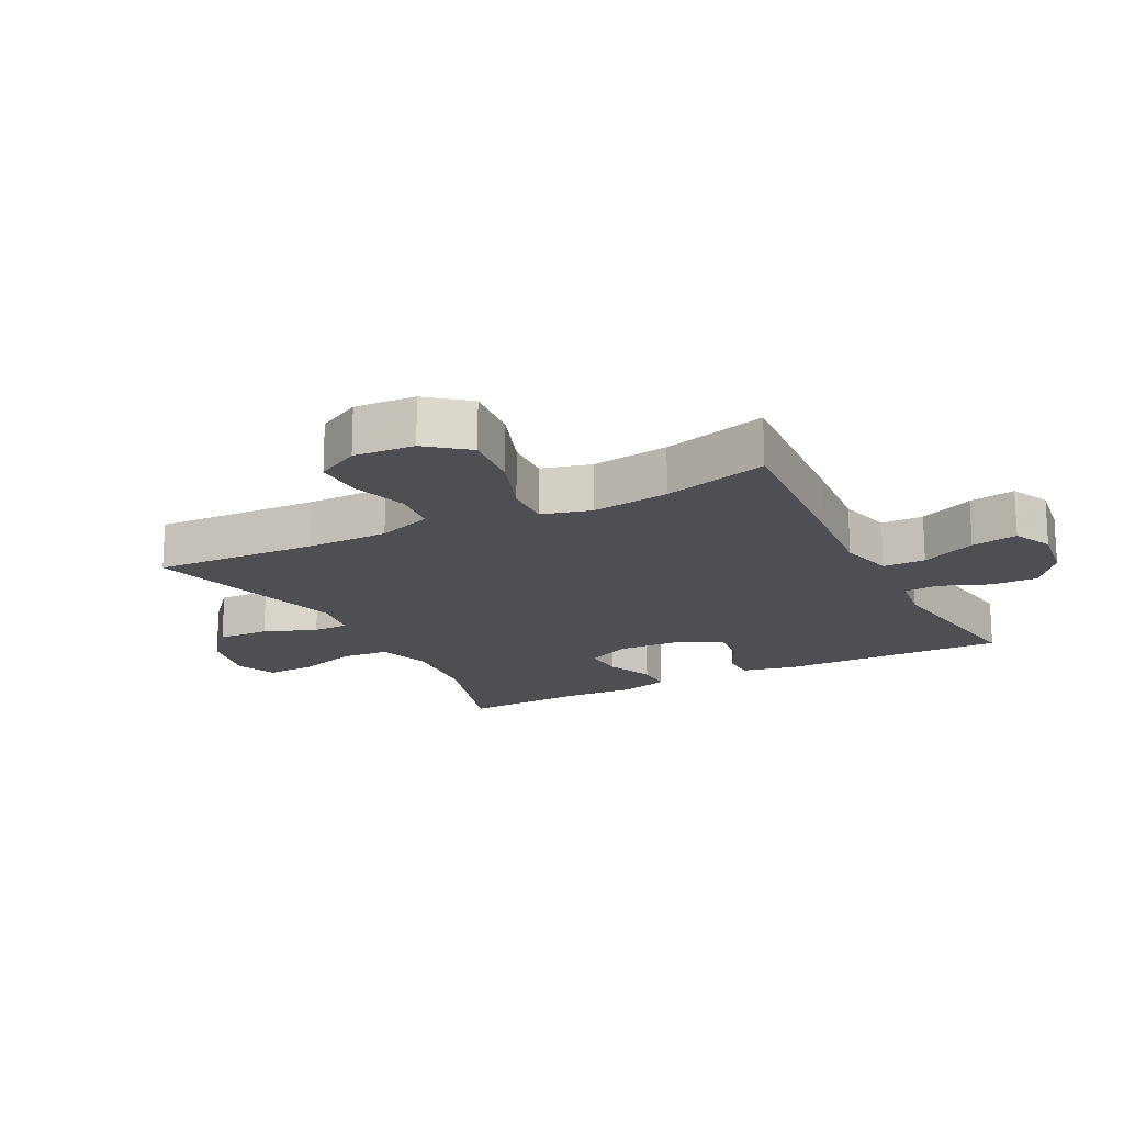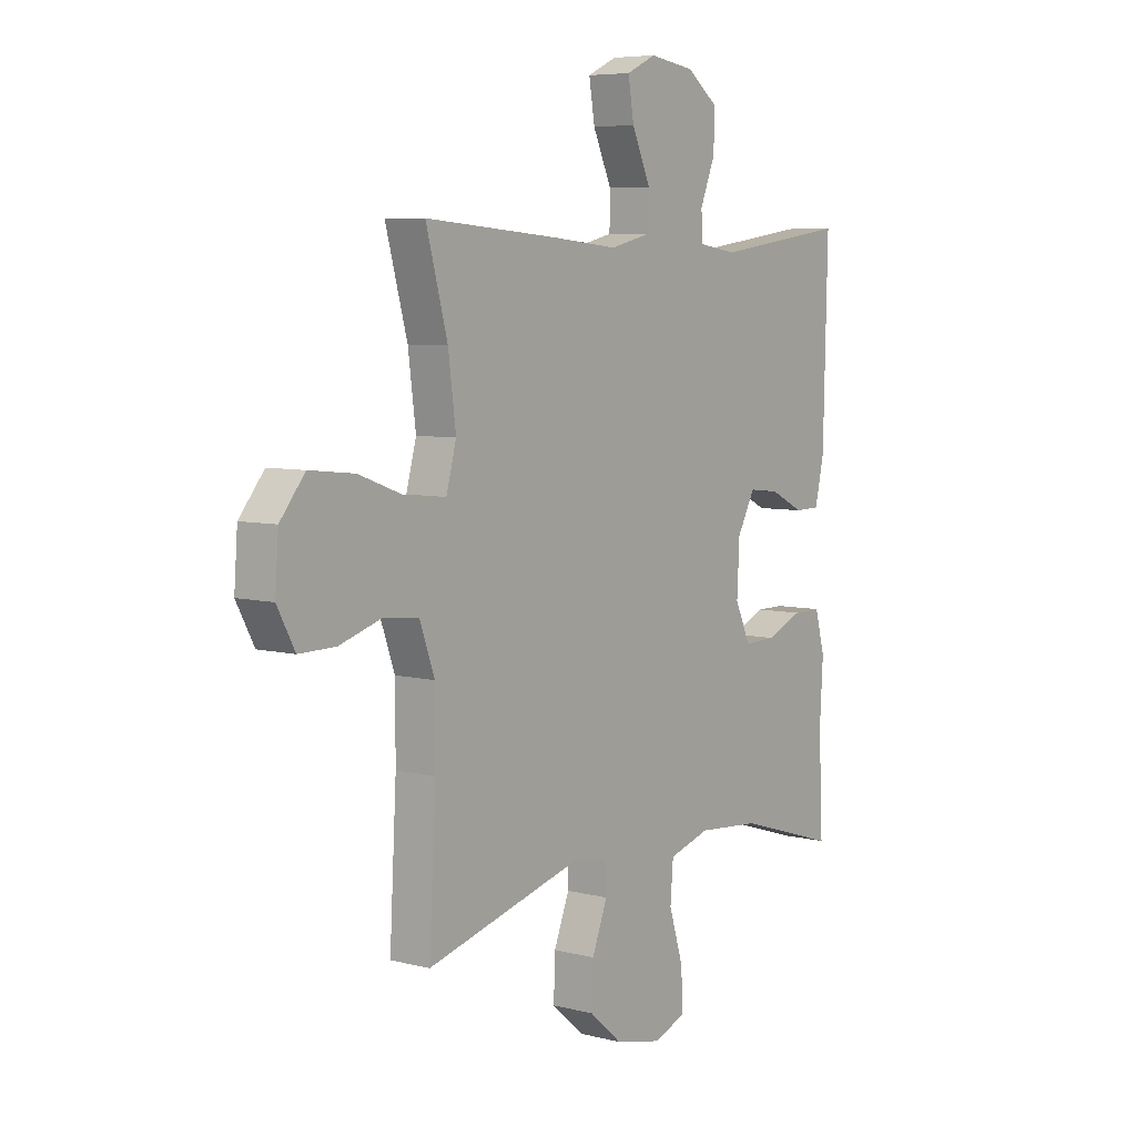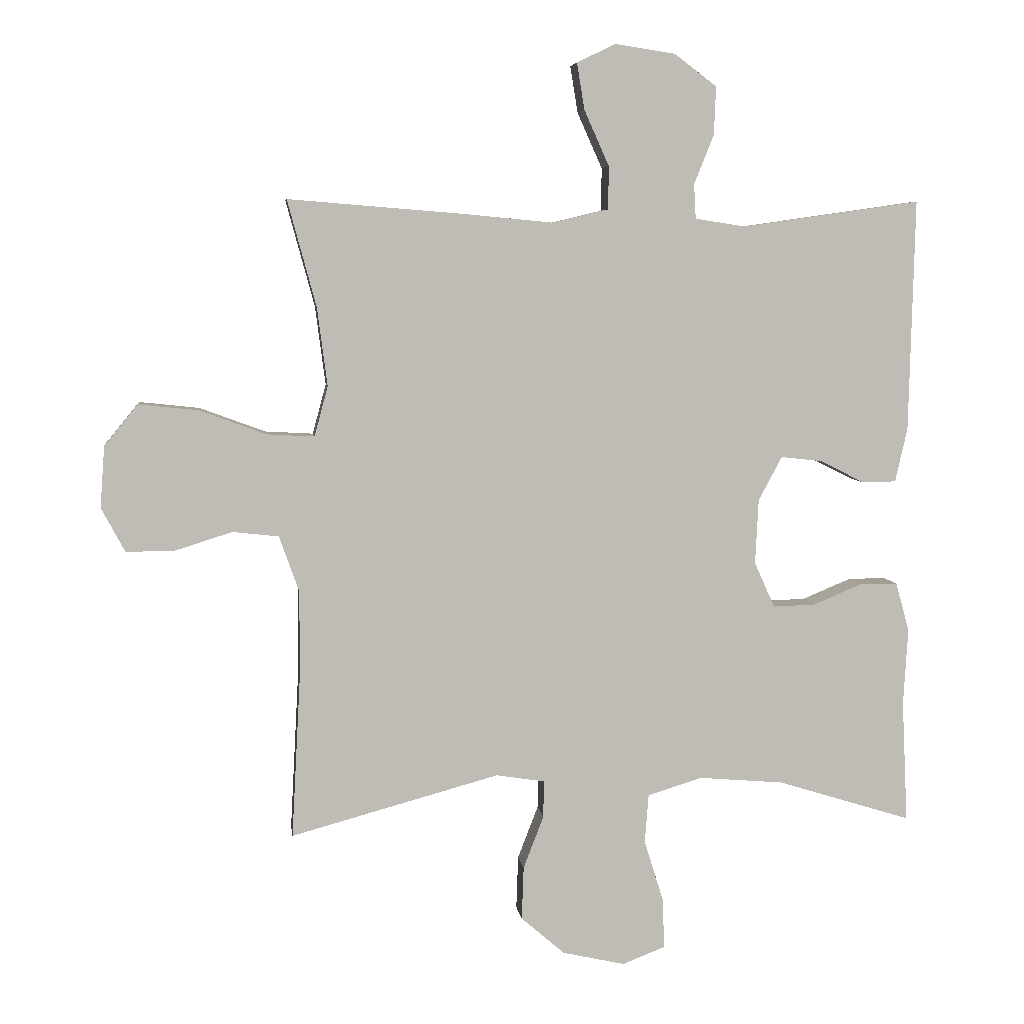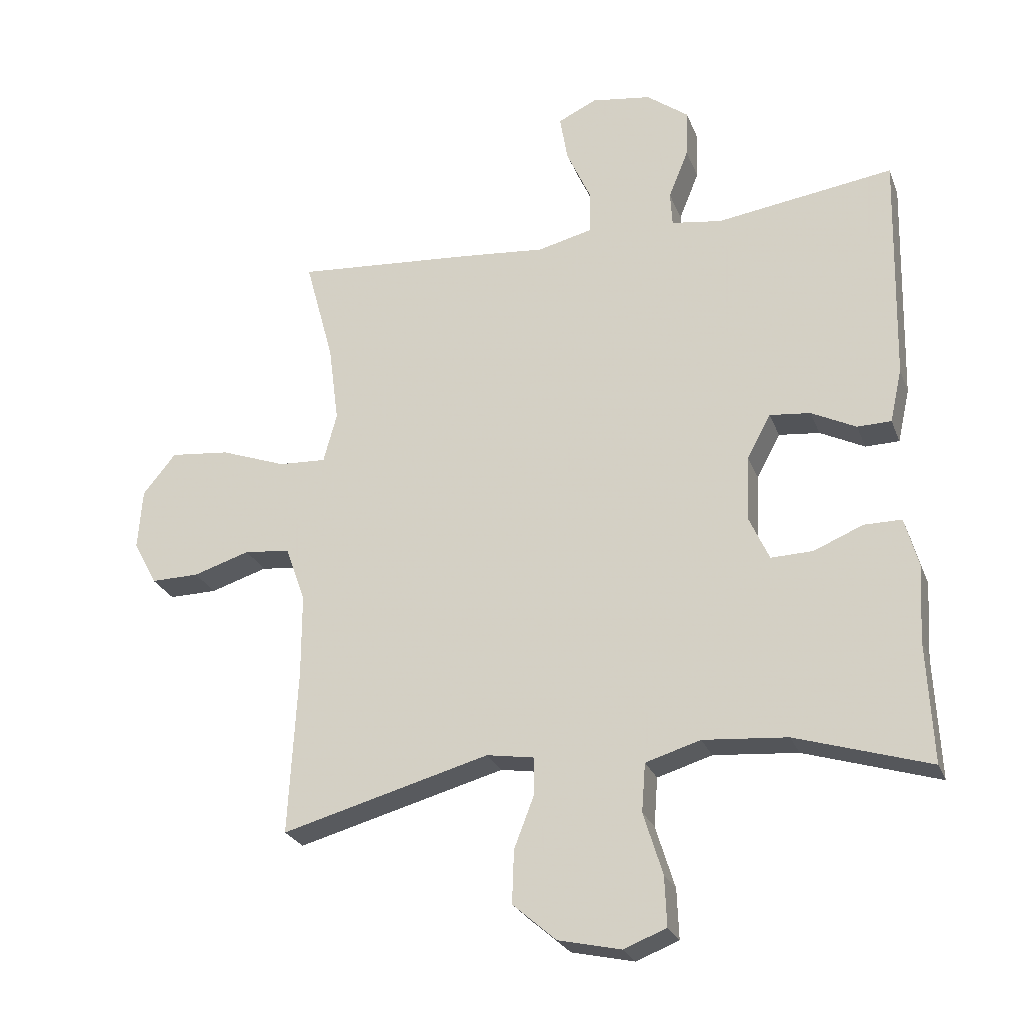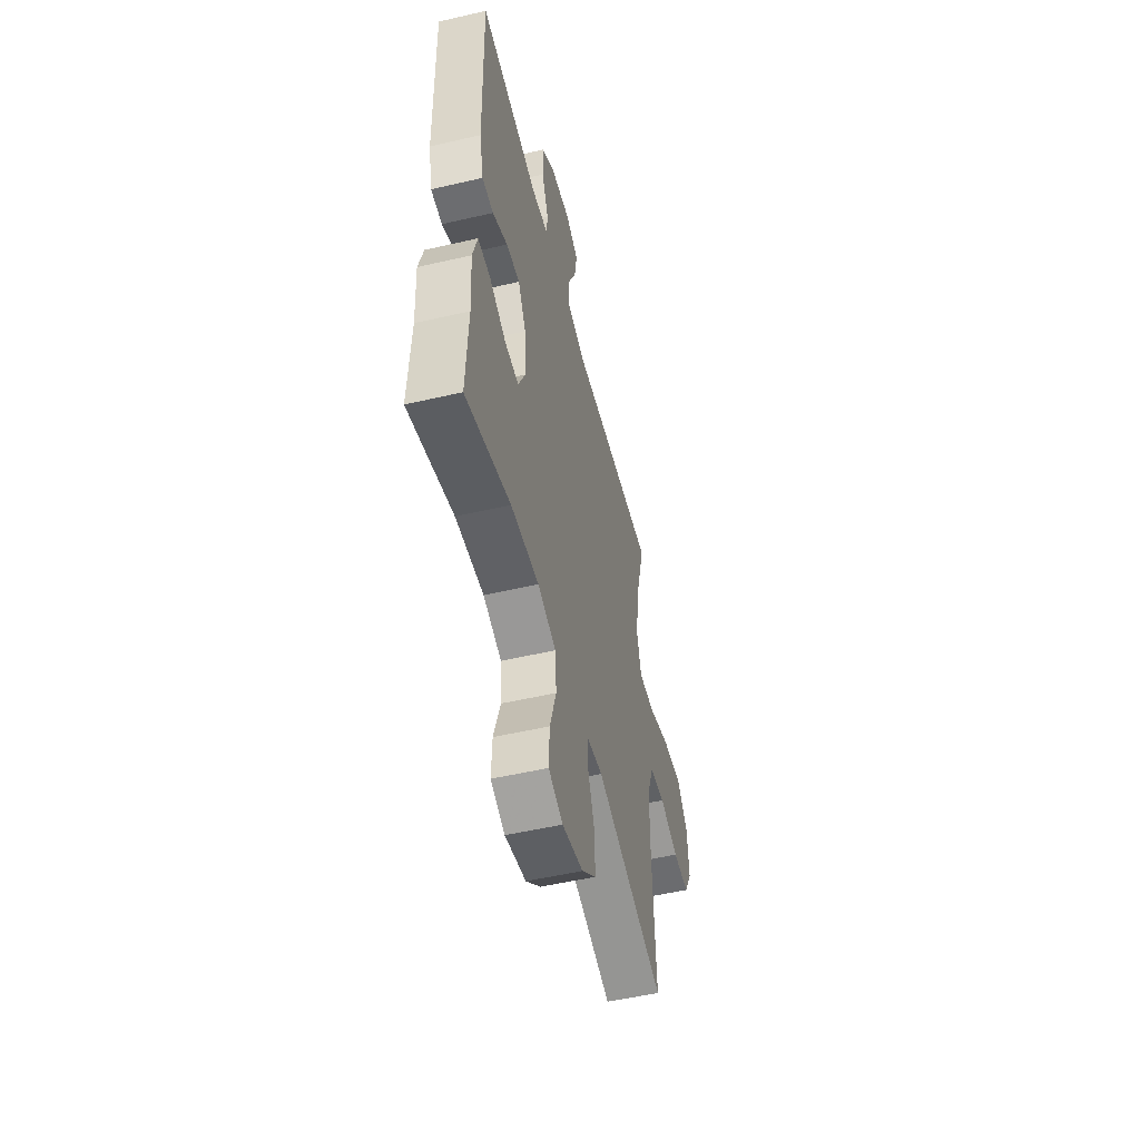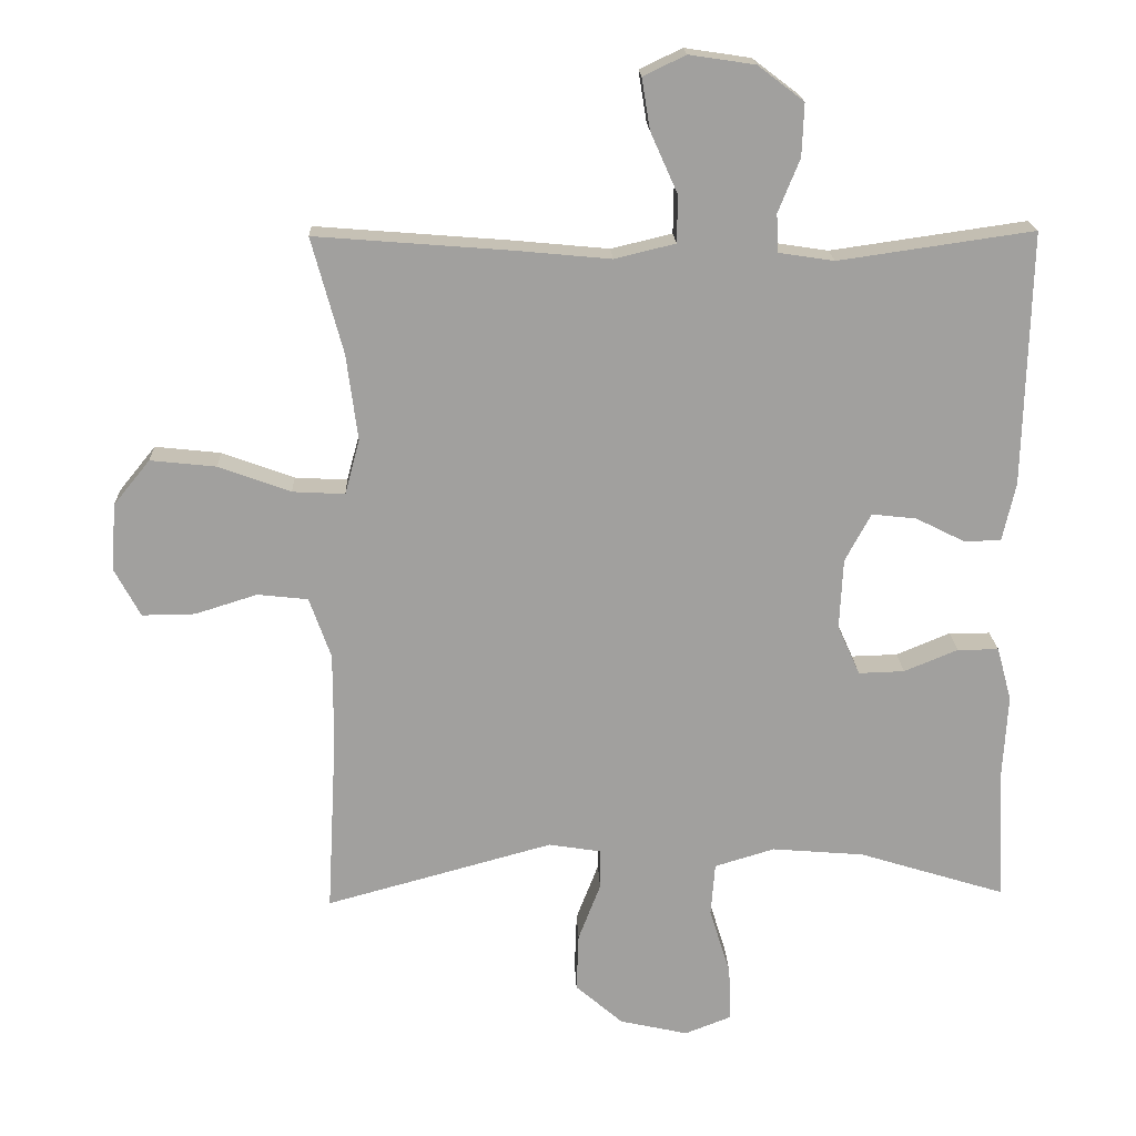
<metadata>
{"format":"obj","ext":"obj","renderer":"f3d","projection":"perspective","resolution":1024,"background":"white","views":[{"elev":-17.6,"azim":-62.6,"up":"+Y"},{"elev":6.4,"azim":-52.9,"up":"+Z"},{"elev":5.6,"azim":-7.1,"up":"+Z"},{"elev":-25.5,"azim":18.1,"up":"+Z"},{"elev":-53.0,"azim":103.9,"up":"+Z"},{"elev":18.5,"azim":-2.2,"up":"+Z"}]}
</metadata>
<code>
v -0.5 0.07 0.5
v -0.222 0.07 0.478
v -0.085 0.07 0.465
v 0.002 0.07 0.486
v 0.003 0.07 0.553
v -0.036 0.07 0.64
v -0.048 0.07 0.713
v 0.013 0.07 0.742
v 0.107 0.07 0.728
v 0.173 0.07 0.678
v 0.17 0.07 0.603
v 0.139 0.07 0.526
v 0.142 0.07 0.472
v 0.221 0.07 0.46
v 0.5 0.07 0.5
v 0.491 0.07 0.137
v 0.472 0.07 0.053
v 0.419 0.07 0.052
v 0.349 0.07 0.087
v 0.285 0.07 0.094
v 0.248 0.07 0.025
v 0.243 0.07 -0.076
v 0.275 0.07 -0.147
v 0.341 0.07 -0.145
v 0.418 0.07 -0.113
v 0.477 0.07 -0.113
v 0.498 0.07 -0.19
v 0.491 0.07 -0.31
v 0.5 0.07 -0.5
v 0.29 0.07 -0.435
v 0.158 0.07 -0.424
v 0.072 0.07 -0.45
v 0.066 0.07 -0.526
v 0.096 0.07 -0.623
v 0.099 0.07 -0.701
v 0.032 0.07 -0.727
v -0.066 0.07 -0.705
v -0.134 0.07 -0.646
v -0.131 0.07 -0.563
v -0.099 0.07 -0.48
v -0.099 0.07 -0.423
v -0.174 0.07 -0.411
v -0.5 0.07 -0.5
v -0.486 0.07 -0.24
v -0.486 0.07 -0.11
v -0.517 0.07 -0.023
v -0.589 0.07 -0.015
v -0.678 0.07 -0.043
v -0.754 0.07 -0.044
v -0.791 0.07 0.025
v -0.784 0.07 0.121
v -0.732 0.07 0.185
v -0.638 0.07 0.175
v -0.535 0.07 0.137
v -0.46 0.07 0.133
v -0.439 0.07 0.211
v -0.455 0.07 0.334
v -0.5 0 0.5
v -0.222 0 0.478
v -0.085 0 0.465
v 0.002 0 0.486
v 0.003 0 0.553
v -0.036 0 0.64
v -0.048 0 0.713
v 0.013 0 0.742
v 0.107 0 0.728
v 0.173 0 0.678
v 0.17 0 0.603
v 0.139 0 0.526
v 0.142 0 0.472
v 0.221 0 0.46
v 0.5 0 0.5
v 0.491 0 0.137
v 0.472 0 0.053
v 0.419 0 0.052
v 0.349 0 0.087
v 0.285 0 0.094
v 0.248 0 0.025
v 0.243 0 -0.076
v 0.275 0 -0.147
v 0.341 0 -0.145
v 0.418 0 -0.113
v 0.477 0 -0.113
v 0.498 0 -0.19
v 0.491 0 -0.31
v 0.5 0 -0.5
v 0.29 0 -0.435
v 0.158 0 -0.424
v 0.072 0 -0.45
v 0.066 0 -0.526
v 0.096 0 -0.623
v 0.099 0 -0.701
v 0.032 0 -0.727
v -0.066 0 -0.705
v -0.134 0 -0.646
v -0.131 0 -0.563
v -0.099 0 -0.48
v -0.099 0 -0.423
v -0.174 0 -0.411
v -0.5 0 -0.5
v -0.486 0 -0.24
v -0.486 0 -0.11
v -0.517 0 -0.023
v -0.589 0 -0.015
v -0.678 0 -0.043
v -0.754 0 -0.044
v -0.791 0 0.025
v -0.784 0 0.121
v -0.732 0 0.185
v -0.638 0 0.175
v -0.535 0 0.137
v -0.46 0 0.133
v -0.439 0 0.211
v -0.455 0 0.334
f 51 52 53 54
f 51 54 55
f 50 51 55
f 47 48 49 50
f 46 47 50 55
f 45 46 55
f 44 45 55 56
f 42 43 44 56
f 37 38 39 40
f 37 40 41
f 36 37 41
f 33 34 35 36
f 32 33 36 41
f 31 32 41 42
f 28 29 30
f 28 30 31
f 24 25 26 27
f 23 24 27 28
f 16 17 18 19
f 14 15 16 19
f 13 14 19 20
f 9 10 11 12
f 9 12 13
f 8 9 13
f 5 6 7 8
f 4 5 8 13
f 3 4 13 20
f 57 1 2 3
f 23 28 31 42
f 22 23 42 56
f 21 22 56 57
f 3 20 21 57
f 111 110 109 108
f 112 111 108
f 112 108 107
f 107 106 105 104
f 112 107 104 103
f 112 103 102
f 113 112 102 101
f 113 101 100 99
f 97 96 95 94
f 98 97 94
f 98 94 93
f 93 92 91 90
f 98 93 90 89
f 99 98 89 88
f 87 86 85
f 88 87 85
f 84 83 82 81
f 85 84 81 80
f 76 75 74 73
f 76 73 72 71
f 77 76 71 70
f 69 68 67 66
f 70 69 66
f 70 66 65
f 65 64 63 62
f 70 65 62 61
f 77 70 61 60
f 60 59 58 114
f 99 88 85 80
f 113 99 80 79
f 114 113 79 78
f 114 78 77 60
f 1 58 59 2
f 2 59 60 3
f 3 60 61 4
f 4 61 62 5
f 5 62 63 6
f 6 63 64 7
f 7 64 65 8
f 8 65 66 9
f 9 66 67 10
f 10 67 68 11
f 11 68 69 12
f 12 69 70 13
f 13 70 71 14
f 14 71 72 15
f 15 72 73 16
f 16 73 74 17
f 17 74 75 18
f 18 75 76 19
f 19 76 77 20
f 20 77 78 21
f 21 78 79 22
f 22 79 80 23
f 23 80 81 24
f 24 81 82 25
f 25 82 83 26
f 26 83 84 27
f 27 84 85 28
f 28 85 86 29
f 29 86 87 30
f 30 87 88 31
f 31 88 89 32
f 32 89 90 33
f 33 90 91 34
f 34 91 92 35
f 35 92 93 36
f 36 93 94 37
f 37 94 95 38
f 38 95 96 39
f 39 96 97 40
f 40 97 98 41
f 41 98 99 42
f 42 99 100 43
f 43 100 101 44
f 44 101 102 45
f 45 102 103 46
f 46 103 104 47
f 47 104 105 48
f 48 105 106 49
f 49 106 107 50
f 50 107 108 51
f 51 108 109 52
f 52 109 110 53
f 53 110 111 54
f 54 111 112 55
f 55 112 113 56
f 56 113 114 57
f 57 114 58 1

</code>
